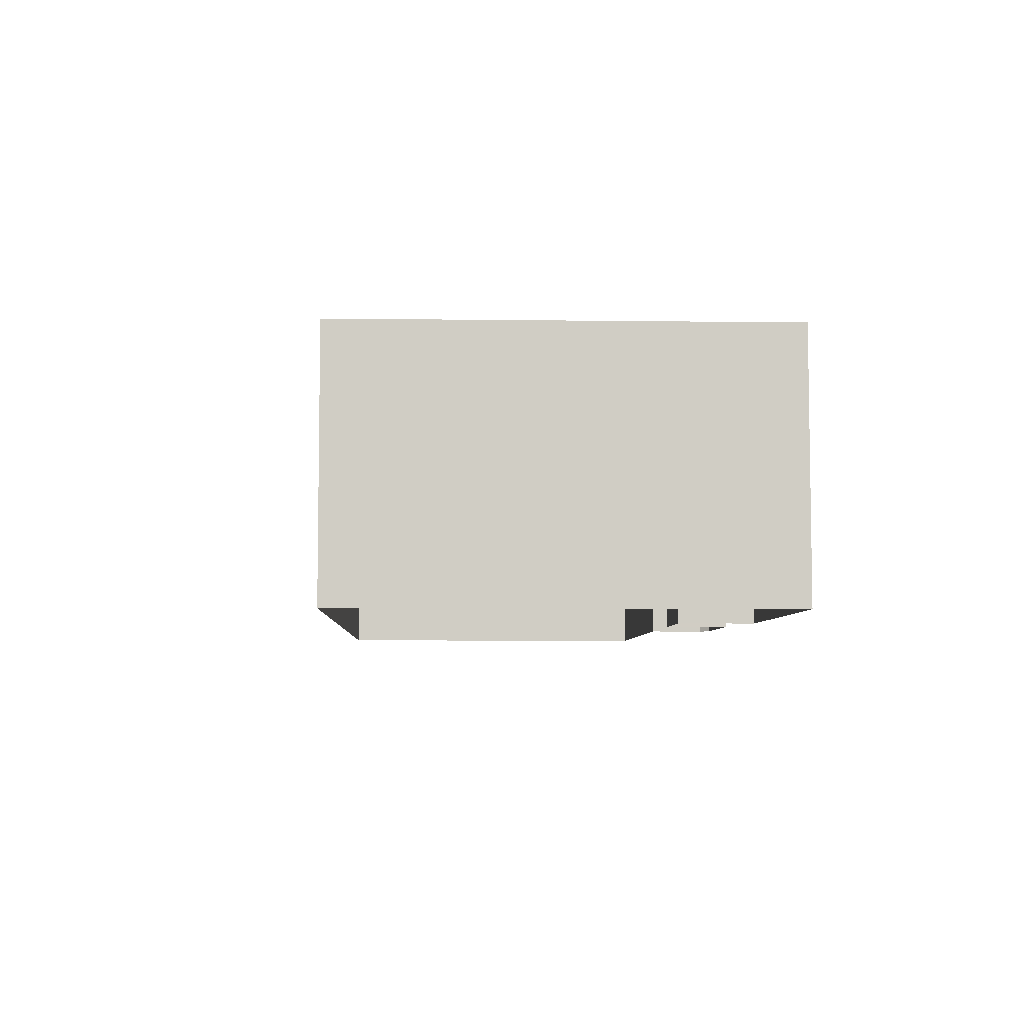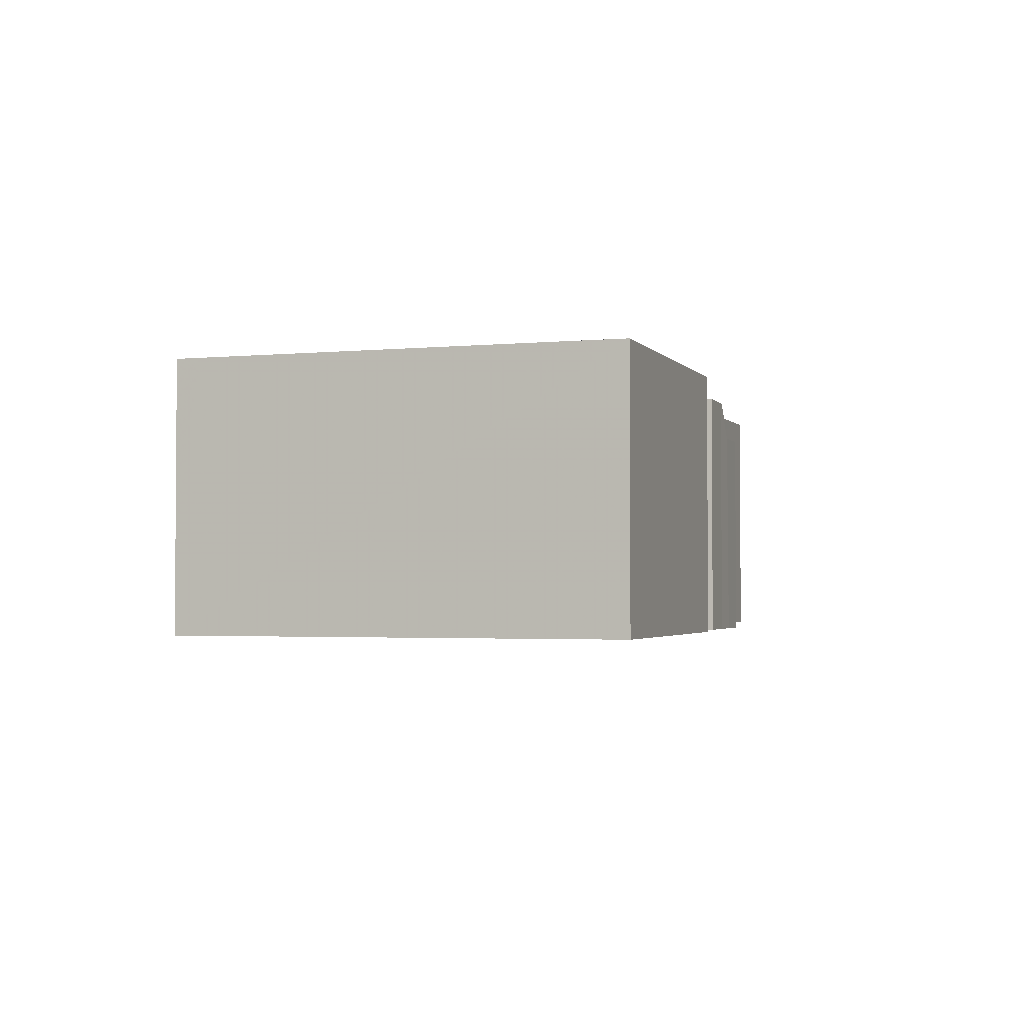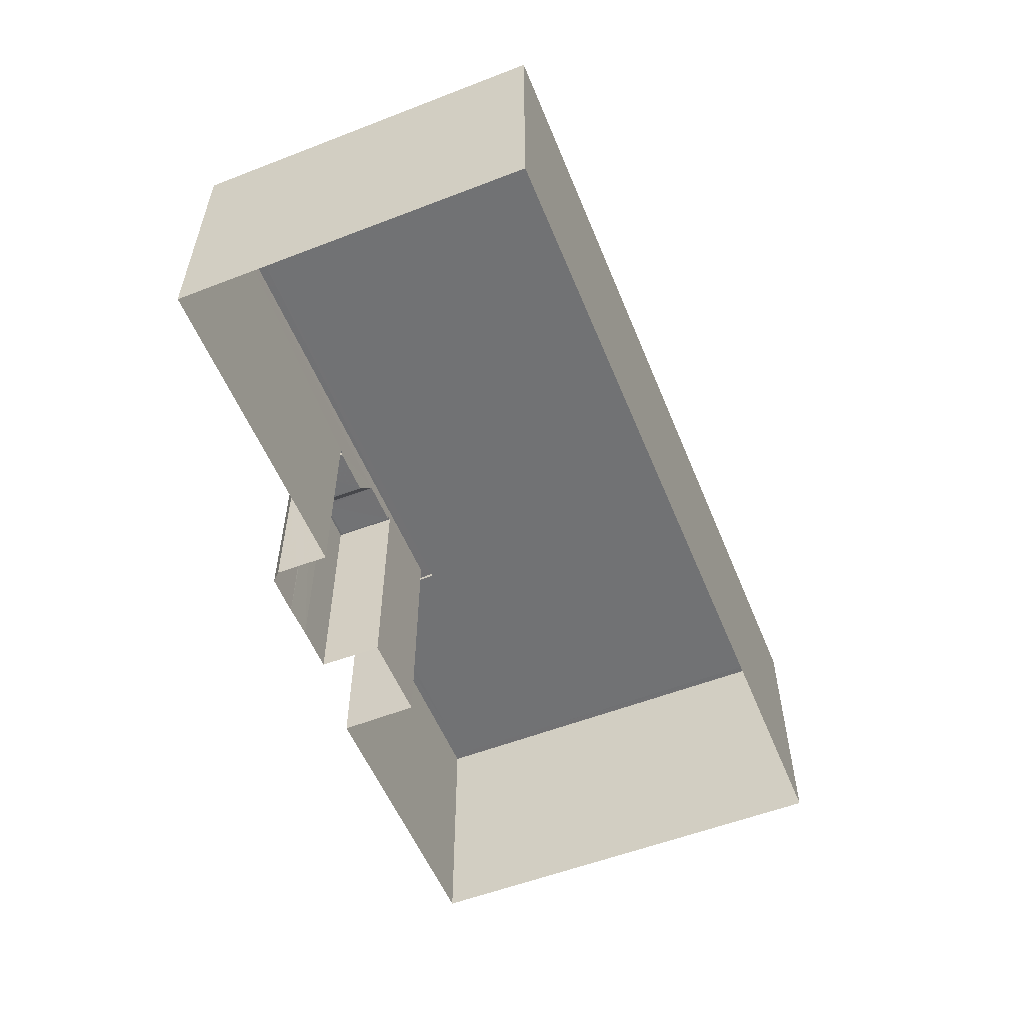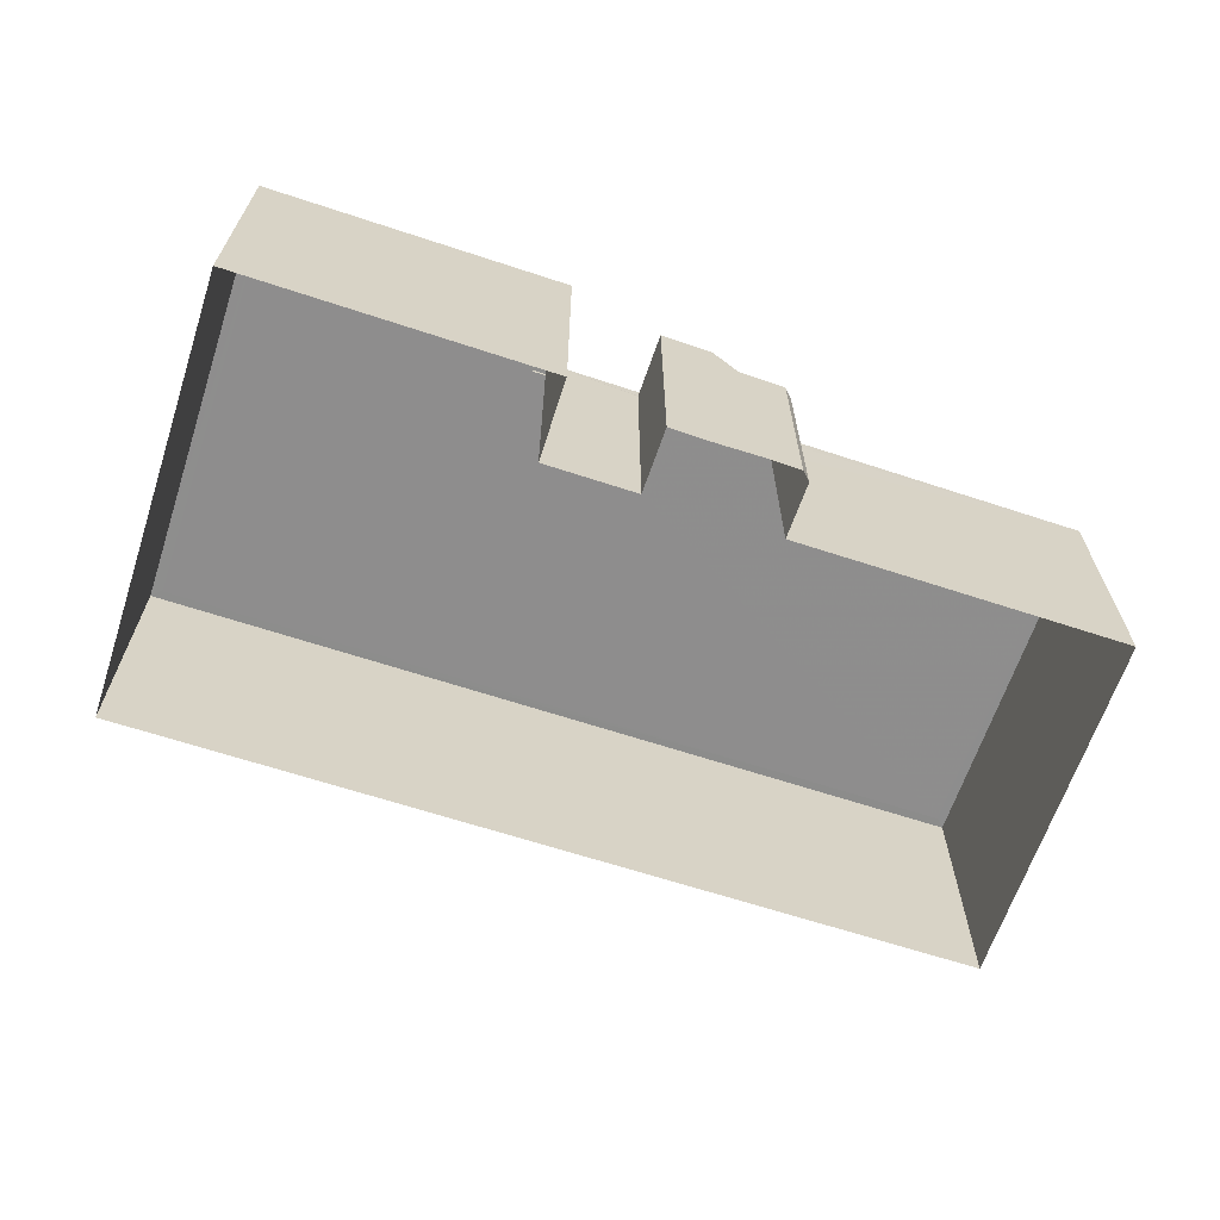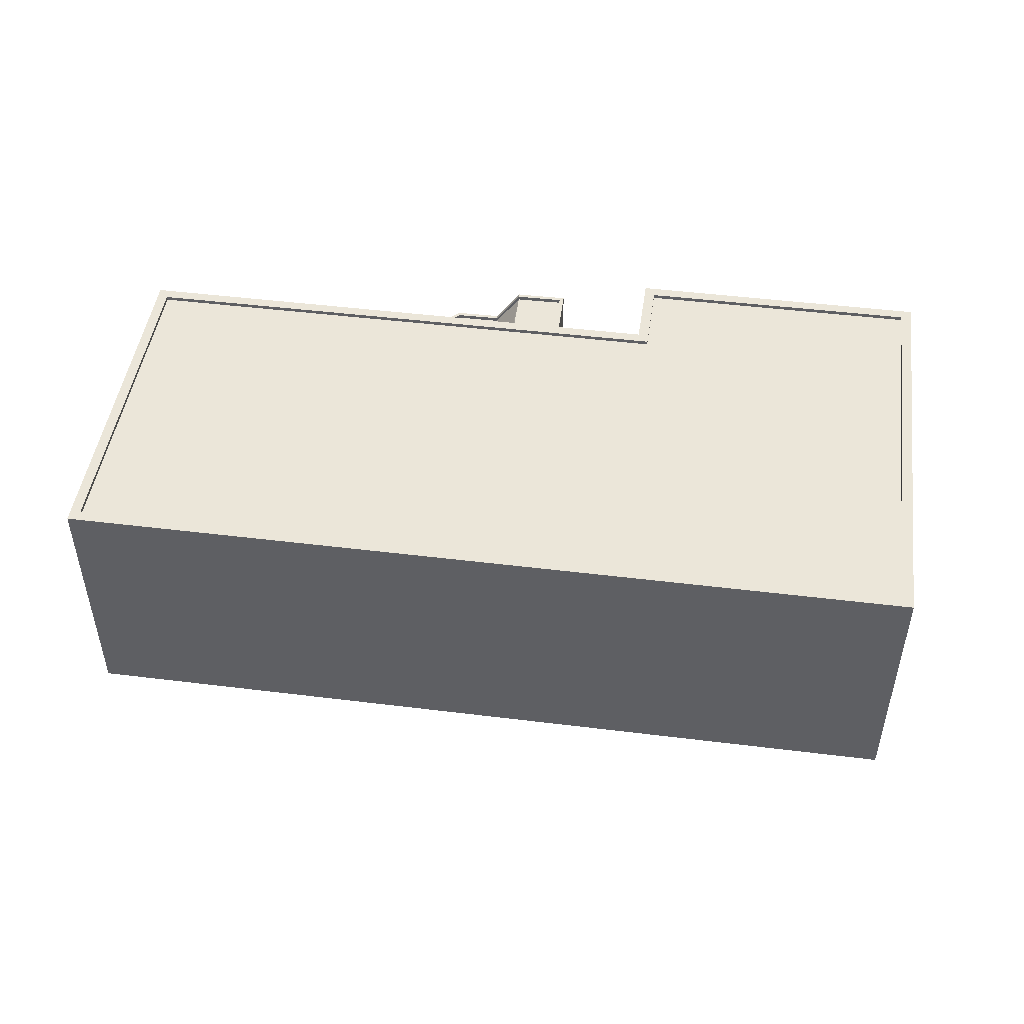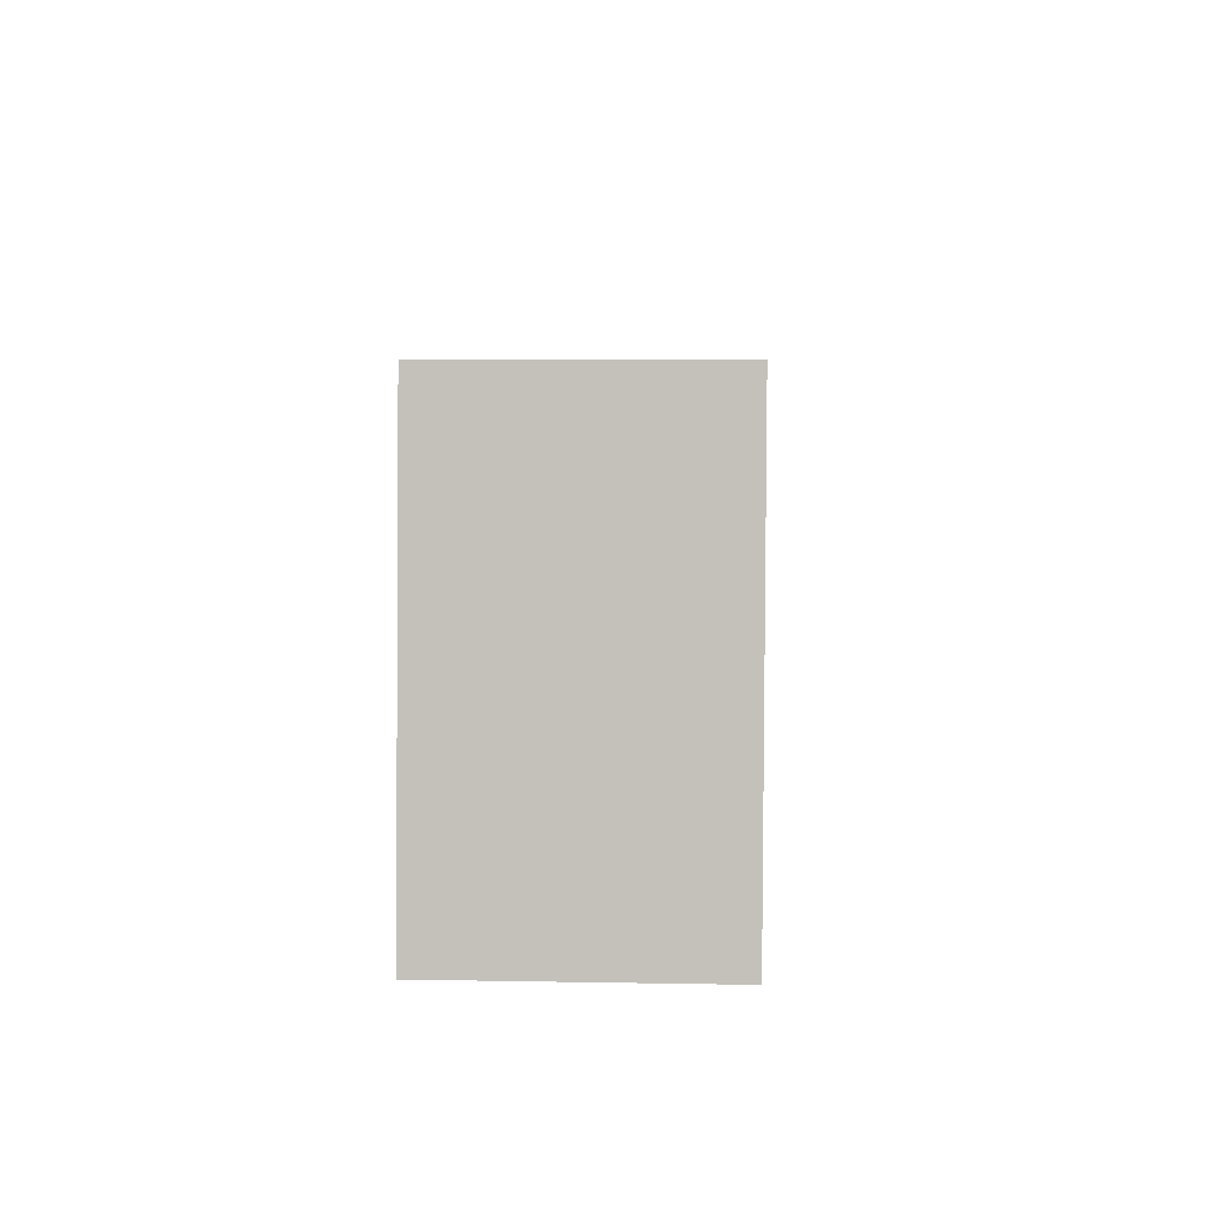
<metadata>
{"format":"obj","ext":"obj","renderer":"f3d","projection":"perspective","resolution":1024,"background":"white","views":[{"elev":-5.9,"azim":-100.2,"up":"+Z"},{"elev":-2.4,"azim":-79.2,"up":"+Z"},{"elev":-55.5,"azim":104.2,"up":"+Z"},{"elev":-64.7,"azim":-26.3,"up":"+Z"},{"elev":47.6,"azim":180.0,"up":"+Z"},{"elev":9.9,"azim":-87.4,"up":"+Y"}]}
</metadata>
<code>
v -8.856e+04 -9.891e+04 9.397
v -8.856e+04 -9.891e+04 9.397
v -8.856e+04 -9.891e+04 9.397
v -8.856e+04 -9.891e+04 9.397
v -8.854e+04 -9.889e+04 9.398
v -8.855e+04 -9.891e+04 9.397
v -8.856e+04 -9.891e+04 9.397
v -8.858e+04 -9.889e+04 9.397
v -8.858e+04 -9.891e+04 9.397
v -8.857e+04 -9.89e+04 9.397
v -8.857e+04 -9.891e+04 9.397
v -8.856e+04 -9.891e+04 9.397
v -8.856e+04 -9.891e+04 9.397
v -8.856e+04 -9.891e+04 18.33
v -8.856e+04 -9.891e+04 17.06
v -8.856e+04 -9.891e+04 17.06
v -8.854e+04 -9.889e+04 19.07
v -8.855e+04 -9.891e+04 19.07
v -8.854e+04 -9.889e+04 19.07
v -8.855e+04 -9.891e+04 19.07
v -8.856e+04 -9.891e+04 17.21
v -8.856e+04 -9.891e+04 18.58
v -8.856e+04 -9.891e+04 18.58
v -8.858e+04 -9.891e+04 19.07
v -8.858e+04 -9.891e+04 19.07
v -8.857e+04 -9.891e+04 19.07
v -8.857e+04 -9.891e+04 19.07
v -8.858e+04 -9.889e+04 19.07
v -8.858e+04 -9.889e+04 19.07
v -8.857e+04 -9.89e+04 18.92
v -8.858e+04 -9.889e+04 18.92
v -8.858e+04 -9.891e+04 18.92
v -8.857e+04 -9.891e+04 18.92
v -8.854e+04 -9.889e+04 18.92
v -8.855e+04 -9.891e+04 18.92
v -8.856e+04 -9.891e+04 18.43
v -8.856e+04 -9.891e+04 18.43
v -8.856e+04 -9.891e+04 18.43
v -8.856e+04 -9.891e+04 18.43
v -8.856e+04 -9.891e+04 18.43
v -8.856e+04 -9.891e+04 17.21
v -8.856e+04 -9.891e+04 17.06
v -8.856e+04 -9.891e+04 17.06
v -8.856e+04 -9.891e+04 17.06
v -8.856e+04 -9.891e+04 17.06
v -8.857e+04 -9.89e+04 19.07
v -8.857e+04 -9.89e+04 19.07
v -8.856e+04 -9.891e+04 17.21
v -8.856e+04 -9.891e+04 17.21
v -8.856e+04 -9.891e+04 17.21
v -8.856e+04 -9.891e+04 17.21
v -8.856e+04 -9.891e+04 17.21
v -8.856e+04 -9.891e+04 17.21
v -8.856e+04 -9.891e+04 17.21
v -8.856e+04 -9.891e+04 17.21
v -8.856e+04 -9.891e+04 18.58
v -8.856e+04 -9.891e+04 18.58
v -8.856e+04 -9.891e+04 18.58
v -8.856e+04 -9.891e+04 18.58
v -8.856e+04 -9.891e+04 18.58
v -8.856e+04 -9.891e+04 18.58
f 1 2 3
f 4 5 6
f 4 2 1
f 5 7 8
f 9 10 11
f 8 10 9
f 4 1 12
f 12 13 7
f 7 10 8
f 5 4 7
f 4 12 7
f 14 15 16
f 17 18 19
f 17 20 18
f 21 22 23
f 24 25 26
f 27 24 26
f 24 28 25
f 24 29 28
f 30 31 32
f 32 33 30
f 34 31 30
f 35 34 30
f 36 37 38
f 38 39 40
f 38 37 39
f 17 19 28
f 29 17 28
f 41 22 21
f 42 43 44
f 44 45 16
f 42 16 15
f 42 44 16
f 26 46 27
f 46 18 20
f 27 46 47
f 46 20 47
f 14 36 15
f 14 37 36
f 21 48 41
f 49 50 51
f 52 48 21
f 49 51 53
f 54 52 55
f 51 54 53
f 54 48 52
f 54 55 53
f 56 57 58
f 59 57 56
f 22 60 23
f 61 60 22
f 57 60 61
f 59 60 57
f 2 55 3
f 2 53 55
f 28 5 8
f 28 19 5
f 39 57 40
f 39 58 57
f 3 52 1
f 3 55 52
f 7 56 10
f 46 10 56
f 46 37 18
f 6 49 4
f 18 49 6
f 16 45 50
f 14 16 50
f 37 50 49
f 58 39 37
f 46 56 58
f 37 14 50
f 37 49 18
f 46 58 37
f 49 53 2
f 4 49 2
f 46 11 10
f 46 26 11
f 60 59 13
f 12 60 13
f 17 34 35
f 20 17 35
f 45 44 51
f 50 45 51
f 17 31 34
f 17 29 31
f 47 30 33
f 27 47 33
f 29 32 31
f 29 24 32
f 54 43 42
f 48 54 42
f 61 36 38
f 61 22 36
f 18 6 5
f 19 18 5
f 25 8 9
f 25 28 8
f 24 33 32
f 24 27 33
f 23 60 21
f 52 21 1
f 1 21 12
f 21 60 12
f 13 56 7
f 13 59 56
f 25 9 11
f 26 25 11
f 57 38 40
f 57 61 38
f 51 44 43
f 54 51 43
f 20 35 30
f 47 20 30
f 41 42 15
f 41 48 42
f 41 15 36
f 22 41 36

</code>
